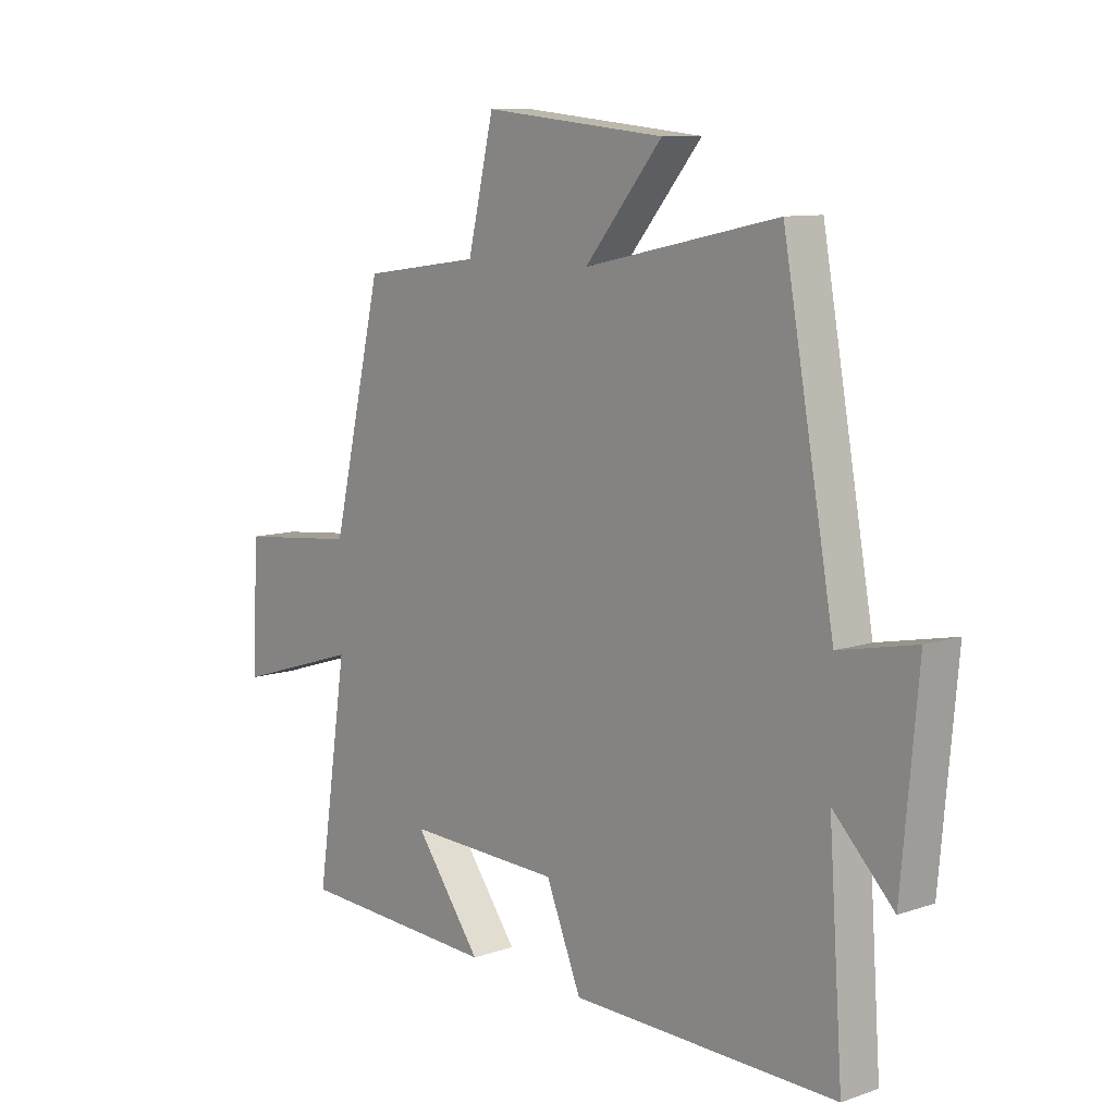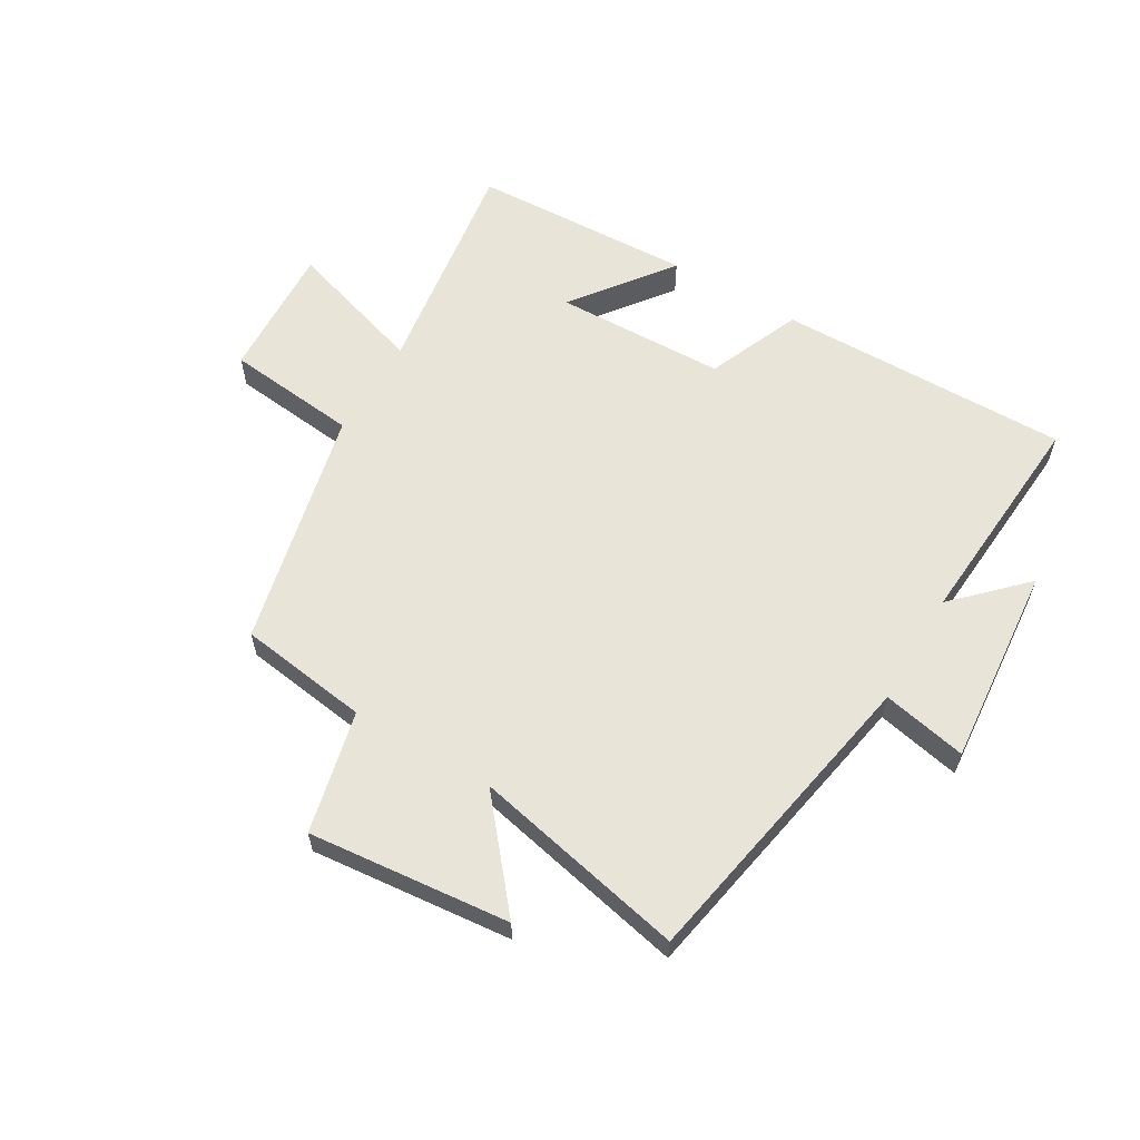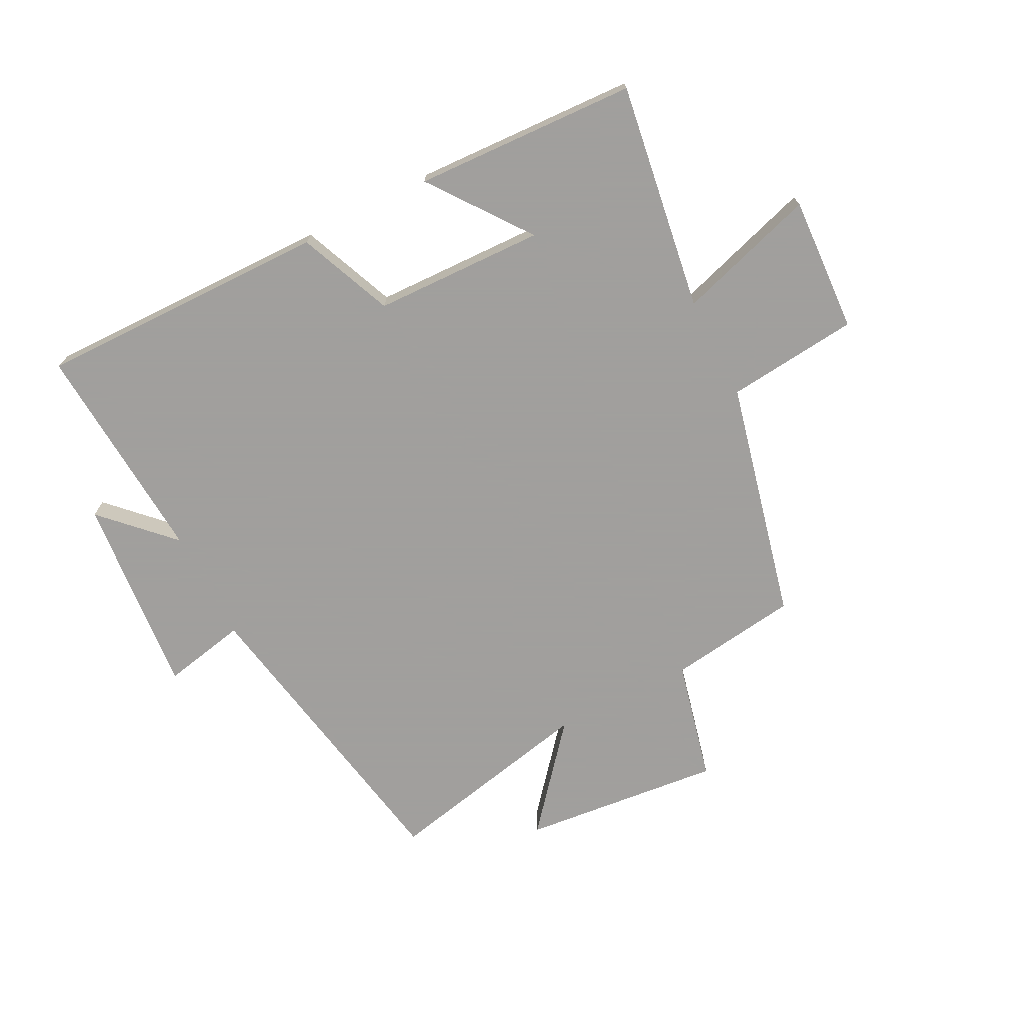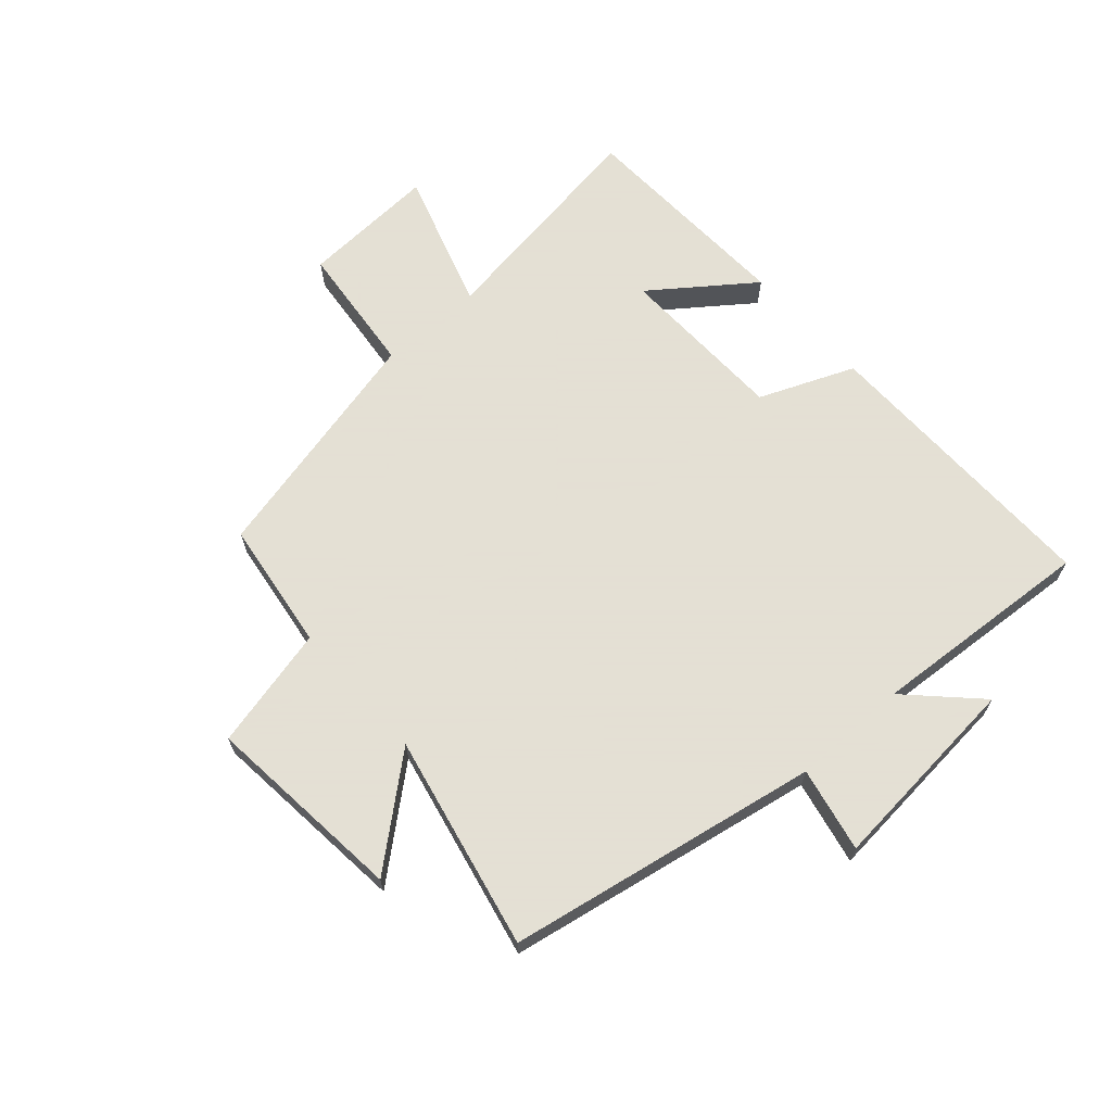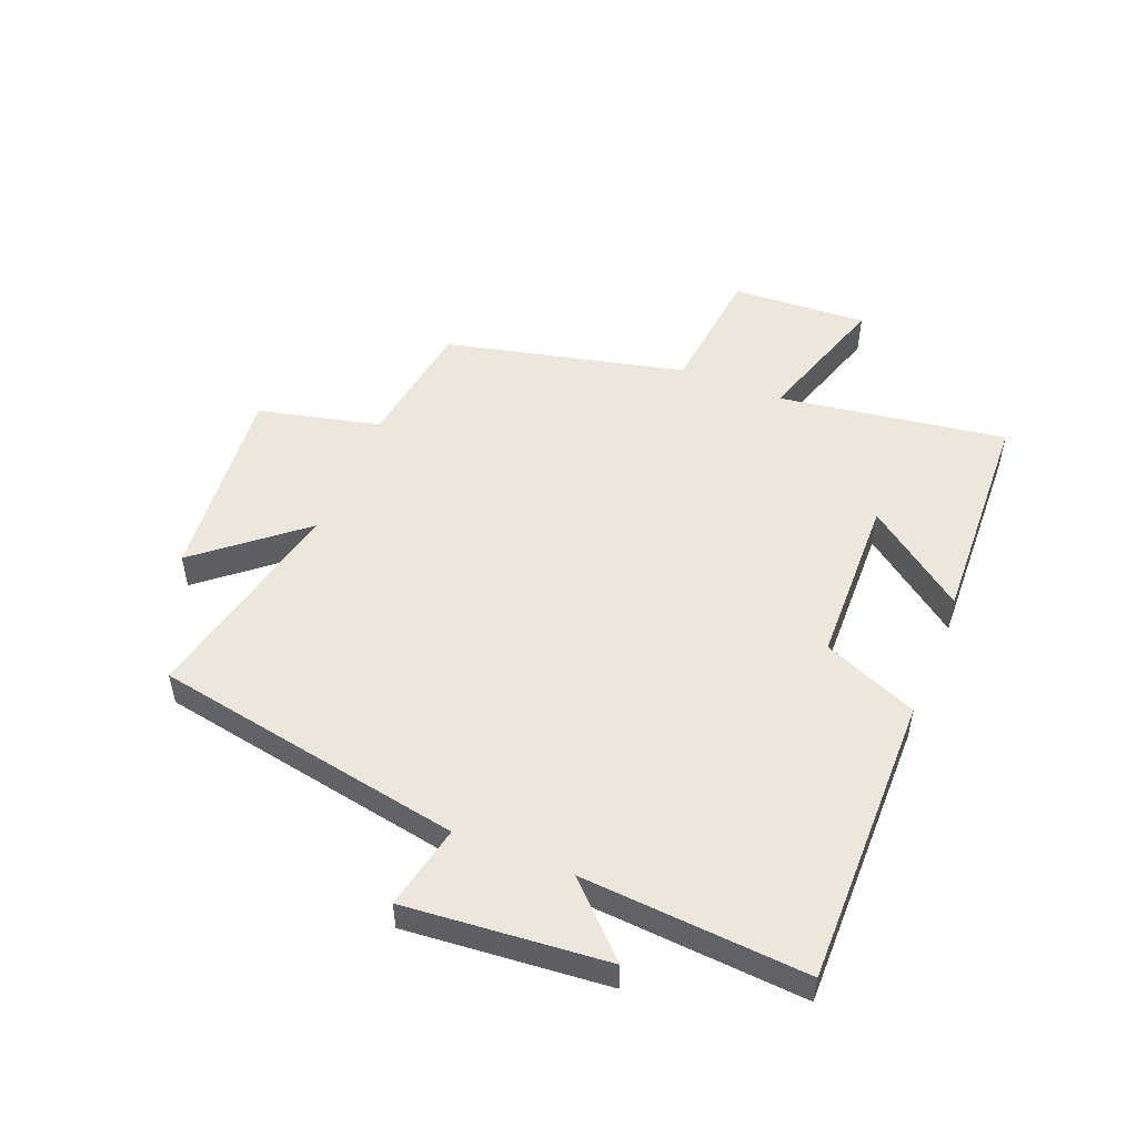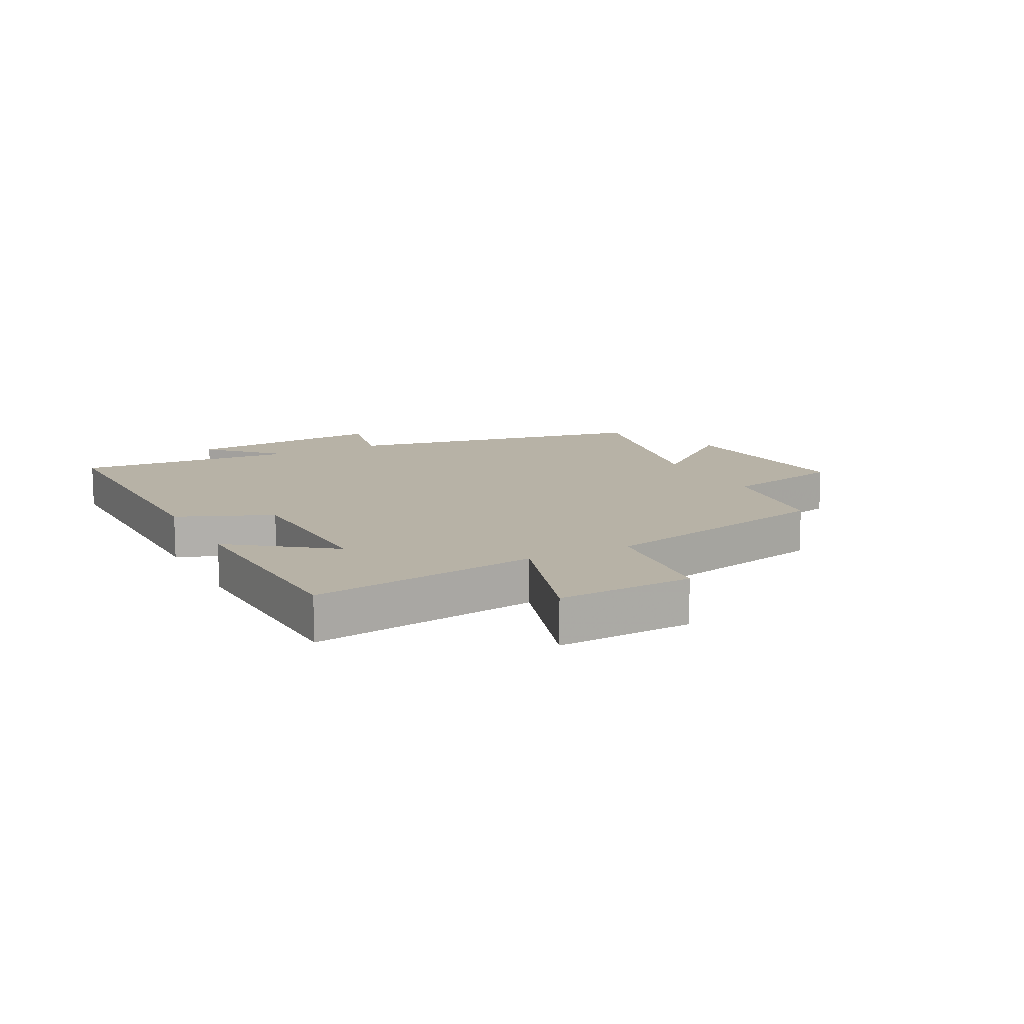
<metadata>
{"format":"obj","ext":"obj","renderer":"f3d","projection":"perspective","resolution":1024,"background":"white","views":[{"elev":9.8,"azim":48.9,"up":"+Z"},{"elev":60.2,"azim":30.7,"up":"+Y"},{"elev":-71.5,"azim":-152.9,"up":"+Y"},{"elev":66.2,"azim":48.5,"up":"+Y"},{"elev":51.0,"azim":112.1,"up":"+Y"},{"elev":12.3,"azim":-117.2,"up":"+Y"}]}
</metadata>
<code>
v -0.406 0.07 0.47
v -0.189 0.07 0.5
v -0.141 0.07 0.703
v 0.193 0.07 0.669
v 0.051 0.07 0.5
v 0.406 0.07 0.576
v 0.5 0.07 0.06
v 0.64 0.07 0.089
v 0.61 0.07 -0.245
v 0.5 0.07 -0.134
v 0.526 0.07 -0.506
v 0.039 0.07 -0.5
v -0.026 0.07 -0.343
v -0.31 0.07 -0.335
v -0.187 0.07 -0.5
v -0.557 0.07 -0.484
v -0.5 0.07 -0.105
v -0.732 0.07 -0.178
v -0.72 0.07 0.048
v -0.5 0.07 0.071
v -0.406 0 0.47
v -0.189 0 0.5
v -0.141 0 0.703
v 0.193 0 0.669
v 0.051 0 0.5
v 0.406 0 0.576
v 0.5 0 0.06
v 0.64 0 0.089
v 0.61 0 -0.245
v 0.5 0 -0.134
v 0.526 0 -0.506
v 0.039 0 -0.5
v -0.026 0 -0.343
v -0.31 0 -0.335
v -0.187 0 -0.5
v -0.557 0 -0.484
v -0.5 0 -0.105
v -0.732 0 -0.178
v -0.72 0 0.048
v -0.5 0 0.071
f 17 18 19 20
f 17 20 1 2
f 14 15 16 17
f 13 14 17 2
f 13 2 3
f 12 13 3
f 11 12 3
f 10 11 3
f 7 8 9 10
f 5 6 7 10
f 5 10 3
f 3 4 5
f 40 39 38 37
f 22 21 40 37
f 37 36 35 34
f 22 37 34 33
f 23 22 33
f 23 33 32
f 23 32 31
f 23 31 30
f 30 29 28 27
f 30 27 26 25
f 23 30 25
f 25 24 23
f 1 21 22 2
f 2 22 23 3
f 3 23 24 4
f 4 24 25 5
f 5 25 26 6
f 6 26 27 7
f 7 27 28 8
f 8 28 29 9
f 9 29 30 10
f 10 30 31 11
f 11 31 32 12
f 12 32 33 13
f 13 33 34 14
f 14 34 35 15
f 15 35 36 16
f 16 36 37 17
f 17 37 38 18
f 18 38 39 19
f 19 39 40 20
f 20 40 21 1

</code>
